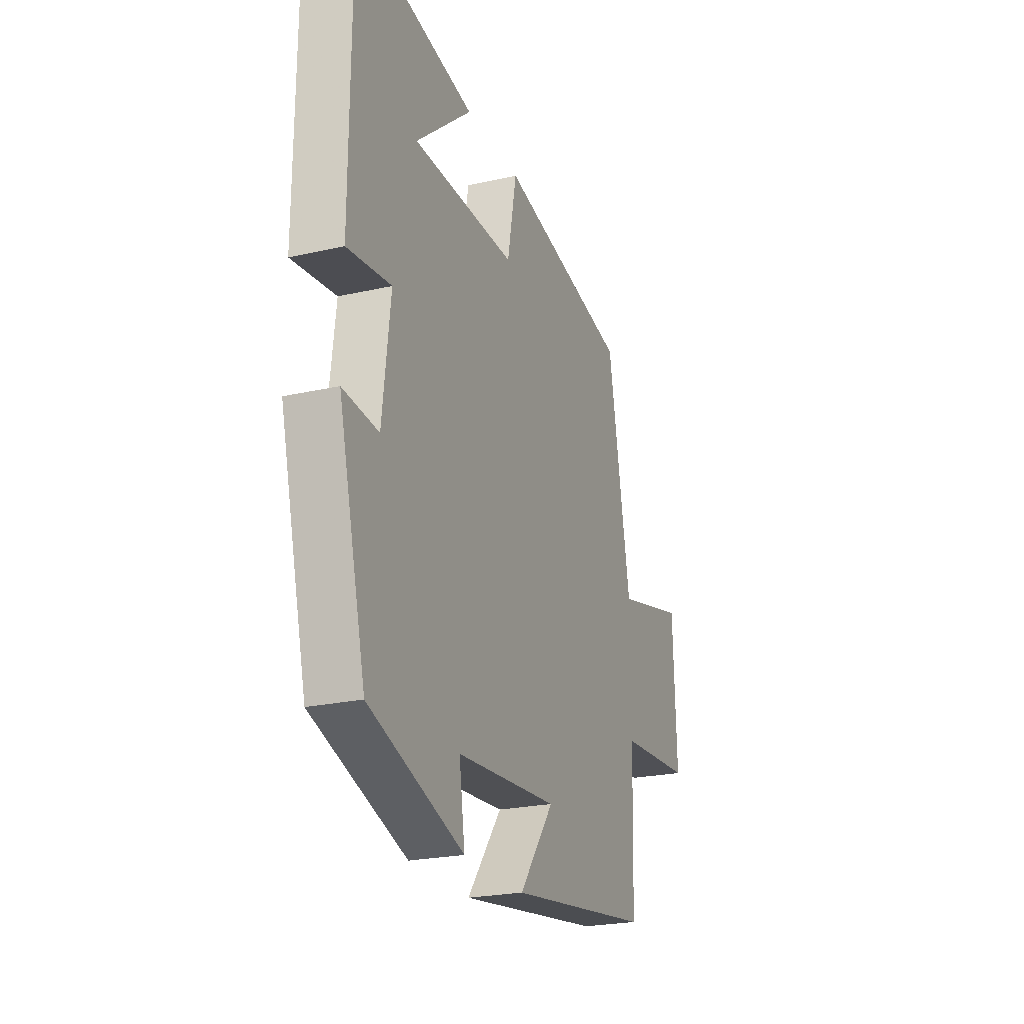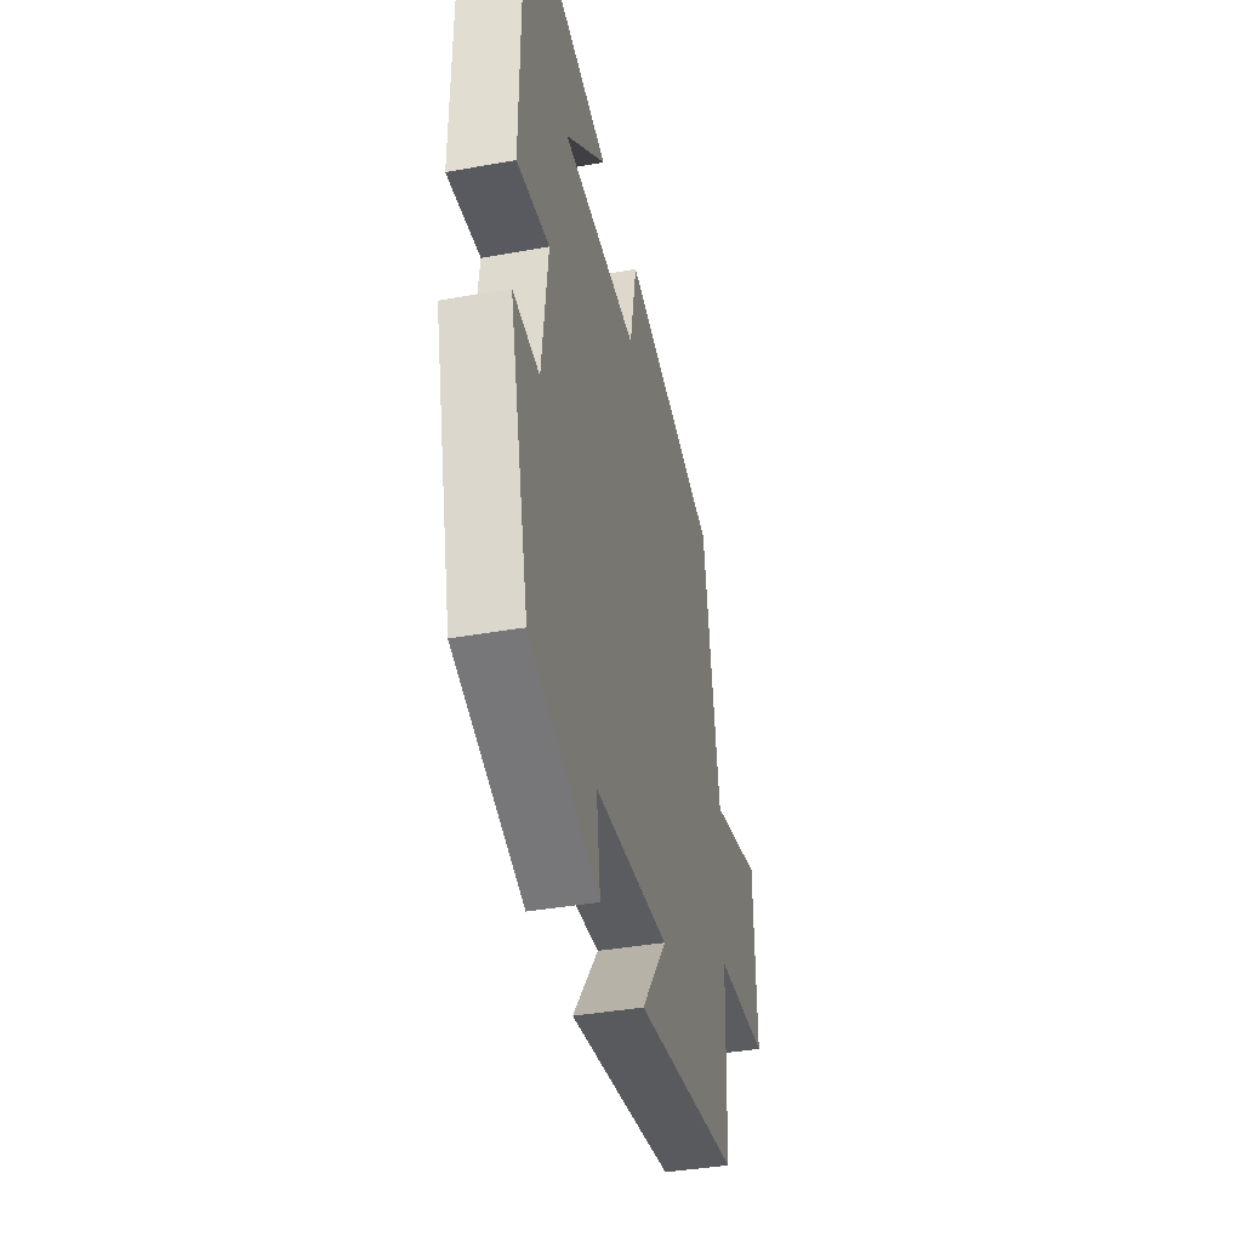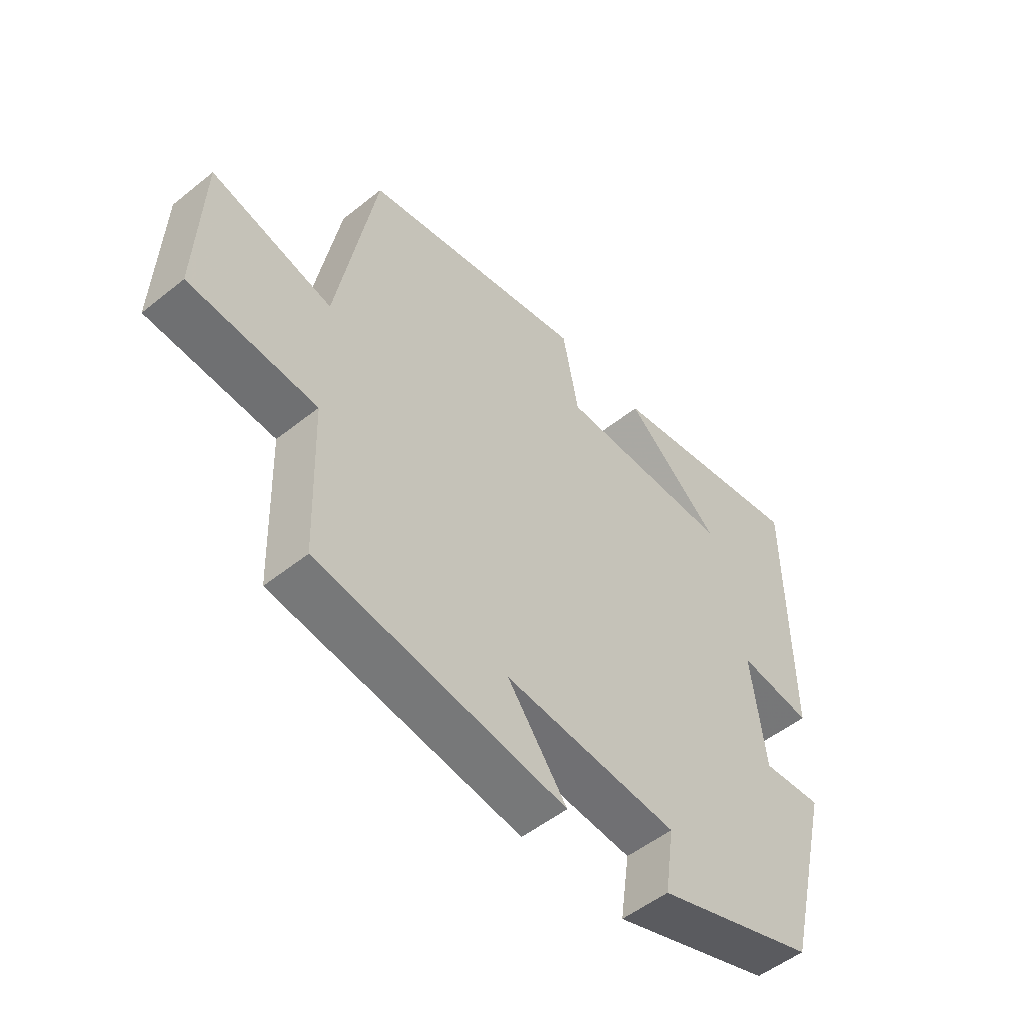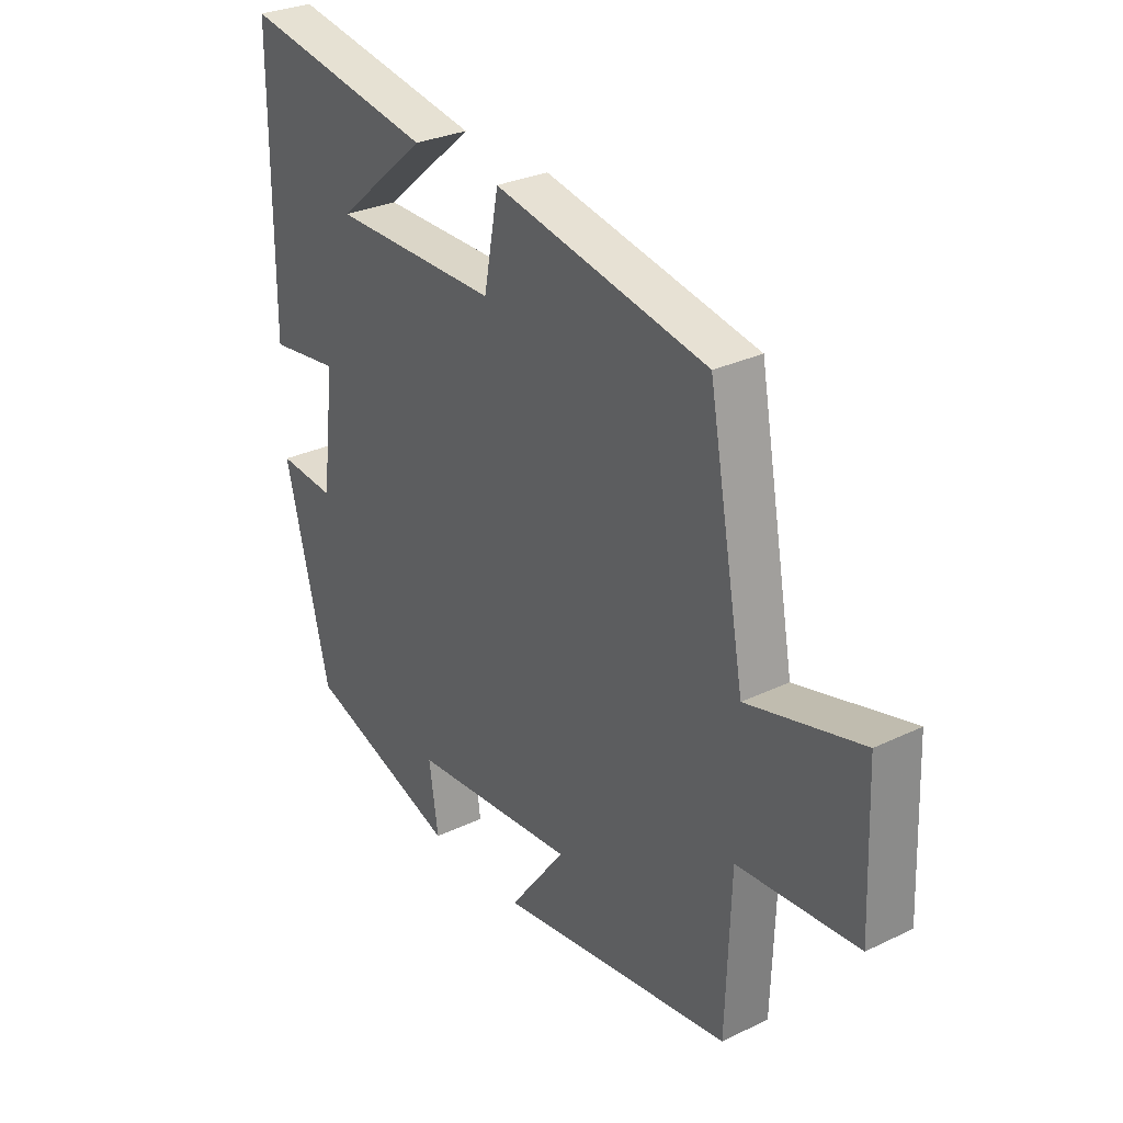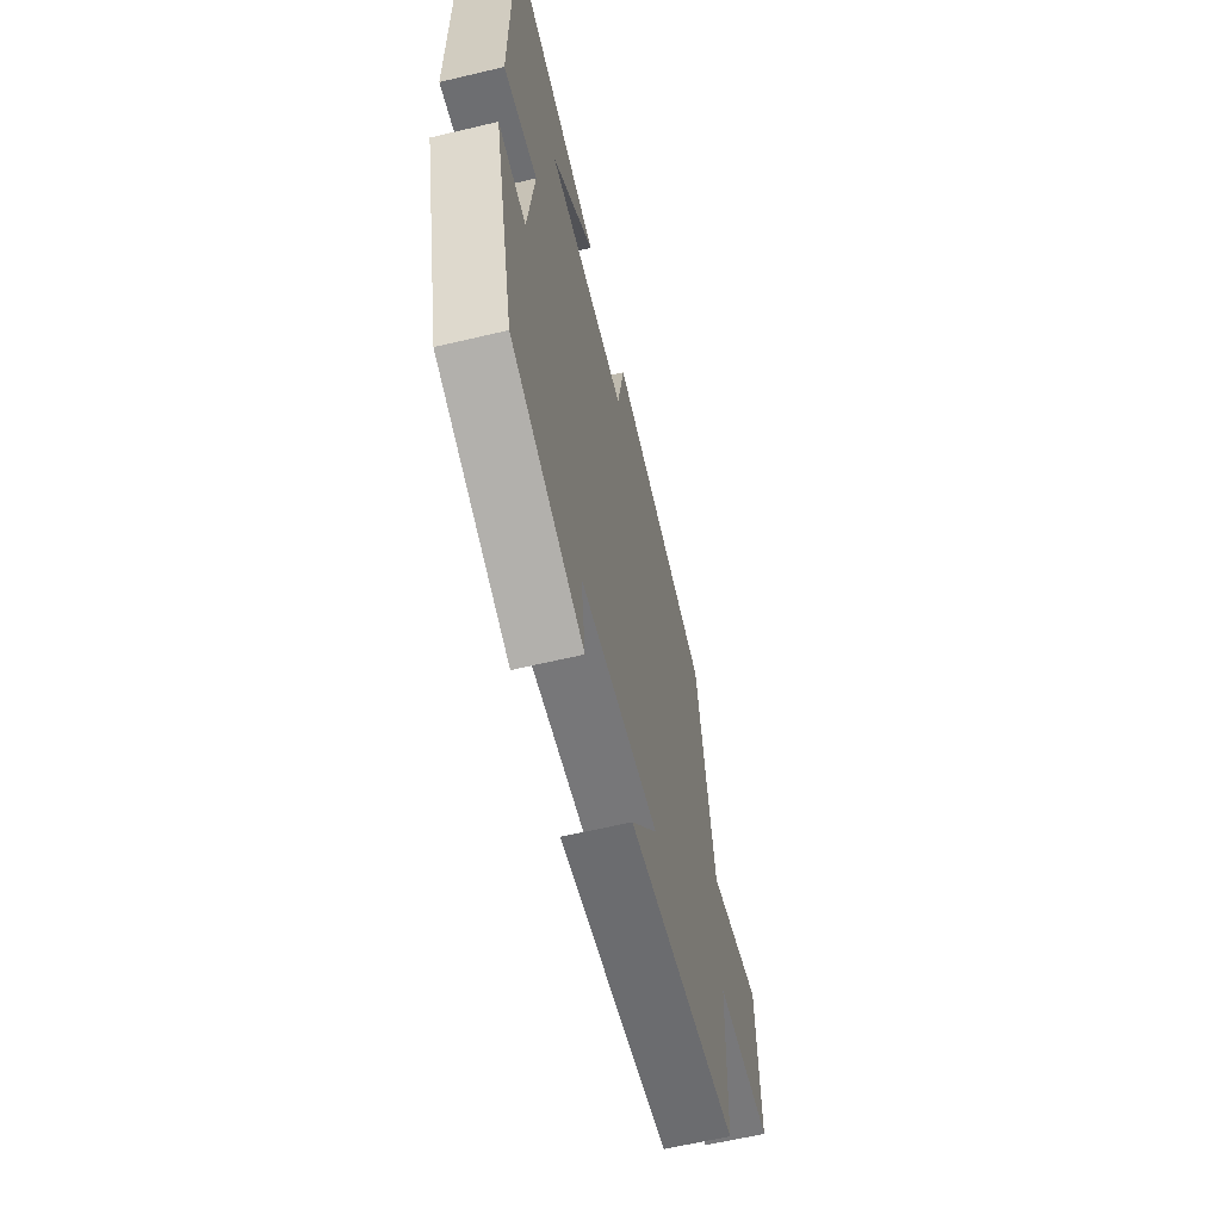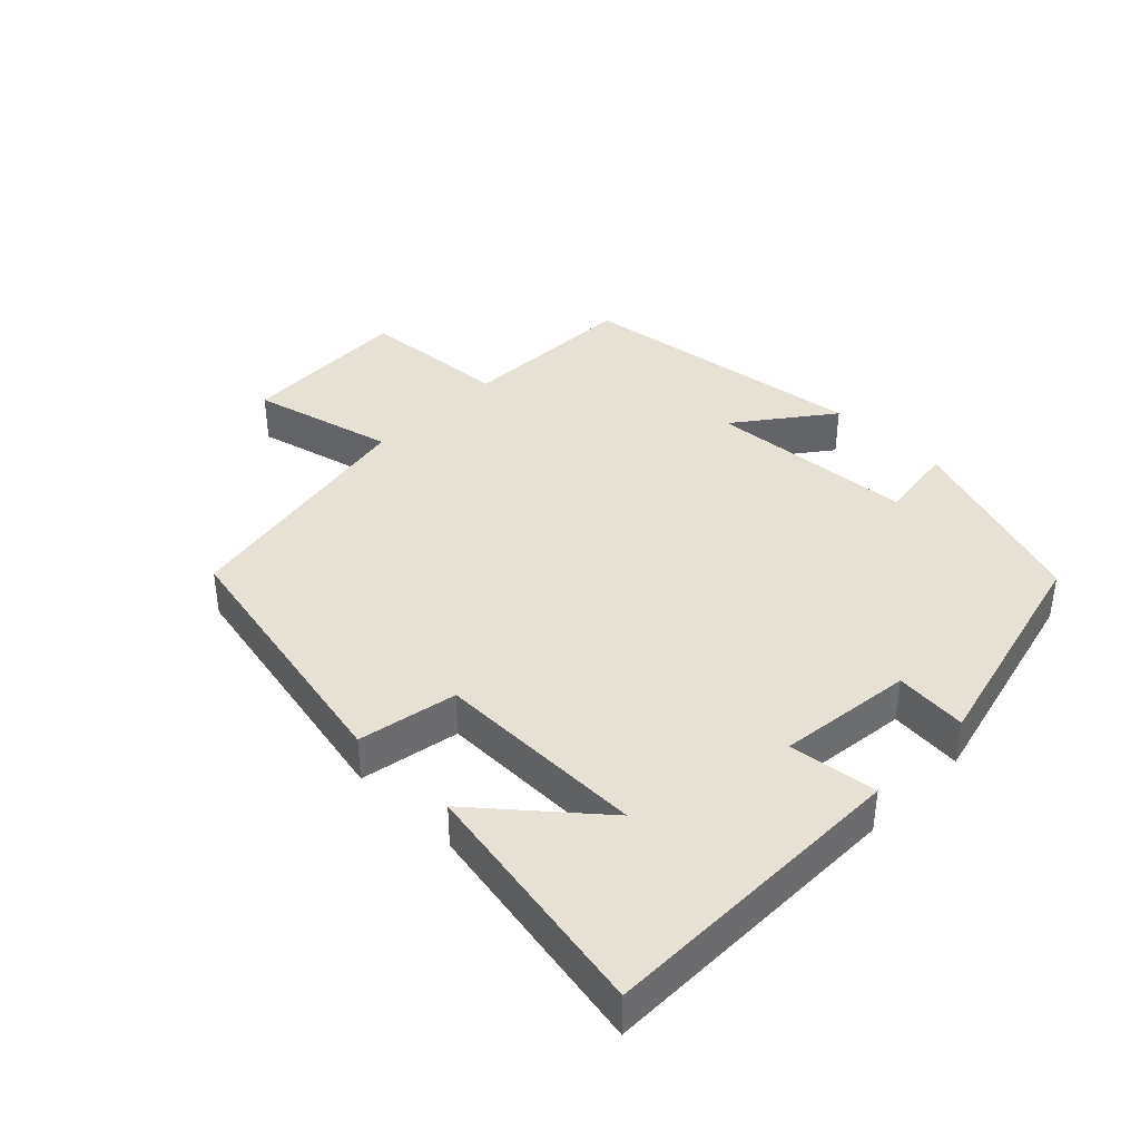
<metadata>
{"format":"obj","ext":"obj","renderer":"f3d","projection":"perspective","resolution":1024,"background":"white","views":[{"elev":-23.4,"azim":111.0,"up":"+Z"},{"elev":-39.3,"azim":102.6,"up":"+Z"},{"elev":-52.0,"azim":-49.1,"up":"+Z"},{"elev":29.3,"azim":-125.4,"up":"+Z"},{"elev":-61.4,"azim":103.6,"up":"+Z"},{"elev":39.3,"azim":44.6,"up":"+Y"}]}
</metadata>
<code>
v 0.417 0.07 -0.403
v 0.132 0.07 -0.5
v 0.149 0.07 -0.384
v -0.159 0.07 -0.36
v -0.054 0.07 -0.5
v -0.491 0.07 -0.438
v -0.5 0.07 -0.173
v -0.723 0.07 -0.157
v -0.713 0.07 0.099
v -0.5 0.07 0.045
v -0.432 0.07 0.42
v -0.034 0.07 0.5
v -0.006 0.07 0.353
v 0.306 0.07 0.355
v 0.136 0.07 0.5
v 0.498 0.07 0.565
v 0.5 0.07 0.103
v 0.369 0.07 0.12
v 0.393 0.07 -0.08
v 0.5 0.07 -0.071
v 0.417 0 -0.403
v 0.132 0 -0.5
v 0.149 0 -0.384
v -0.159 0 -0.36
v -0.054 0 -0.5
v -0.491 0 -0.438
v -0.5 0 -0.173
v -0.723 0 -0.157
v -0.713 0 0.099
v -0.5 0 0.045
v -0.432 0 0.42
v -0.034 0 0.5
v -0.006 0 0.353
v 0.306 0 0.355
v 0.136 0 0.5
v 0.498 0 0.565
v 0.5 0 0.103
v 0.369 0 0.12
v 0.393 0 -0.08
v 0.5 0 -0.071
f 19 20 1 2
f 18 19 2 3
f 16 17 18
f 16 18 3 4
f 14 15 16
f 14 16 4
f 13 14 4
f 10 11 12 13
f 10 13 4
f 7 8 9 10
f 6 7 10
f 4 5 6 10
f 22 21 40 39
f 23 22 39 38
f 38 37 36
f 24 23 38 36
f 36 35 34
f 24 36 34
f 24 34 33
f 33 32 31 30
f 24 33 30
f 30 29 28 27
f 30 27 26
f 30 26 25 24
f 1 21 22 2
f 2 22 23 3
f 3 23 24 4
f 4 24 25 5
f 5 25 26 6
f 6 26 27 7
f 7 27 28 8
f 8 28 29 9
f 9 29 30 10
f 10 30 31 11
f 11 31 32 12
f 12 32 33 13
f 13 33 34 14
f 14 34 35 15
f 15 35 36 16
f 16 36 37 17
f 17 37 38 18
f 18 38 39 19
f 19 39 40 20
f 20 40 21 1

</code>
